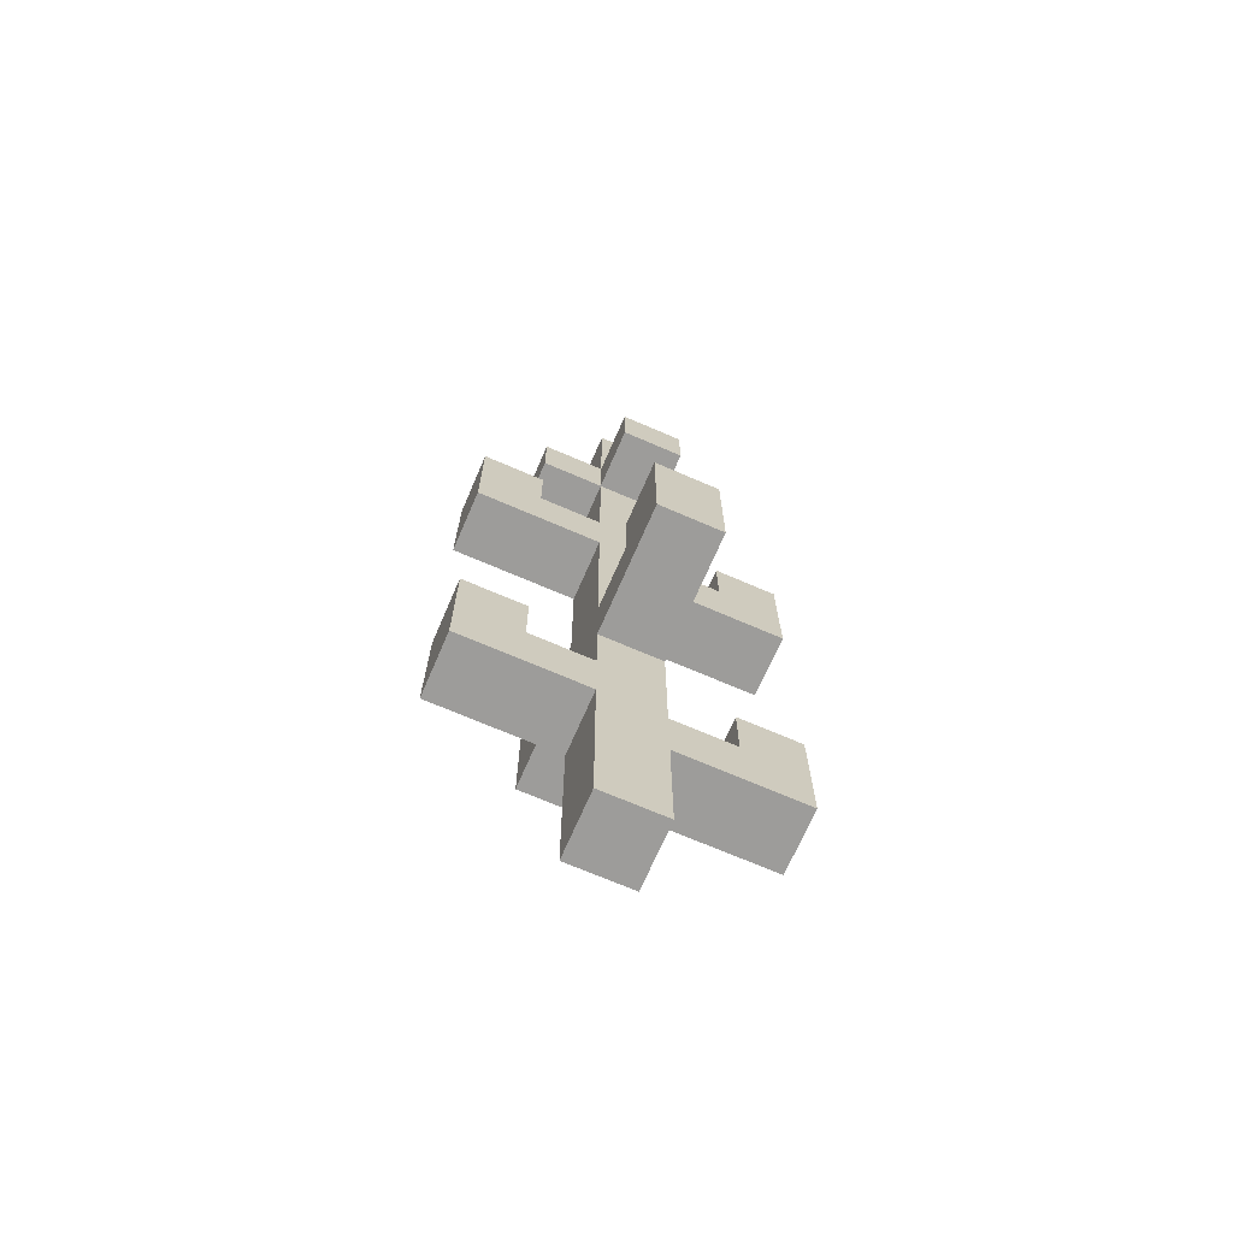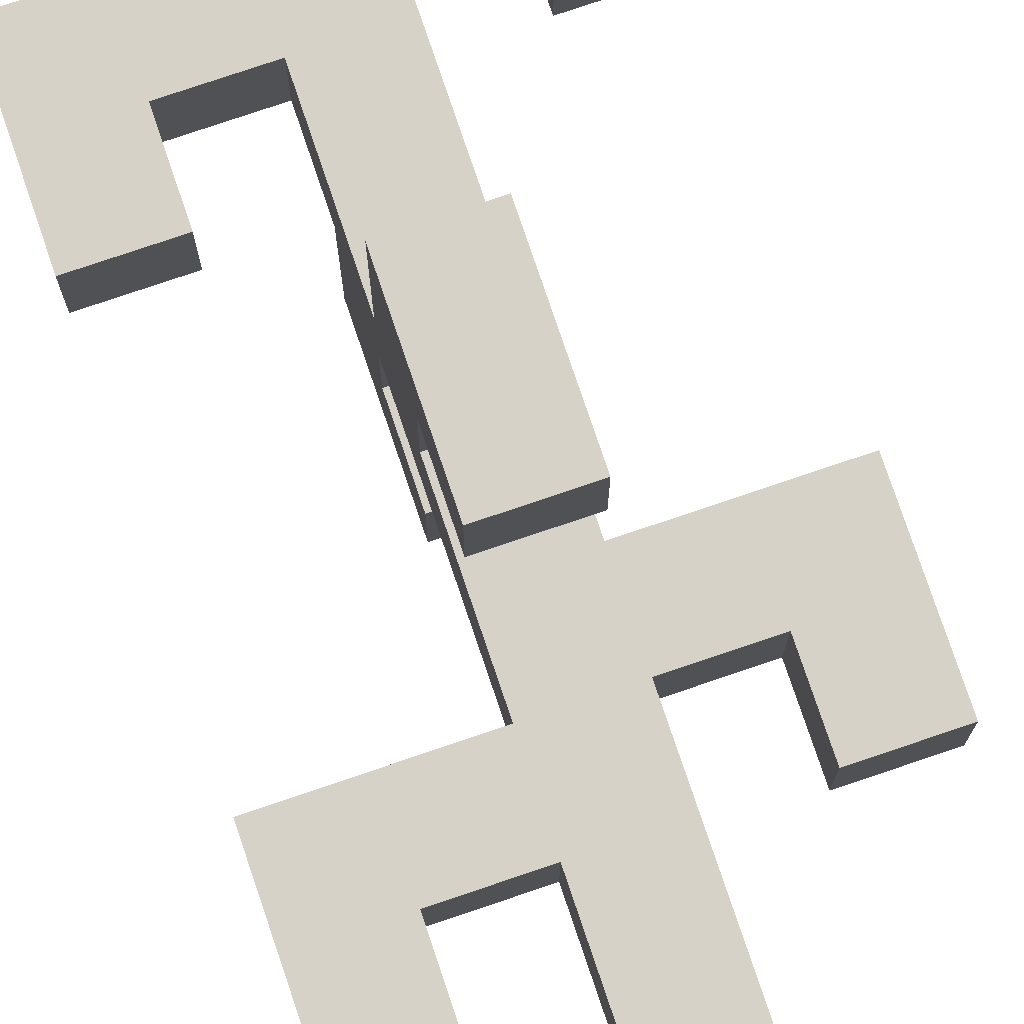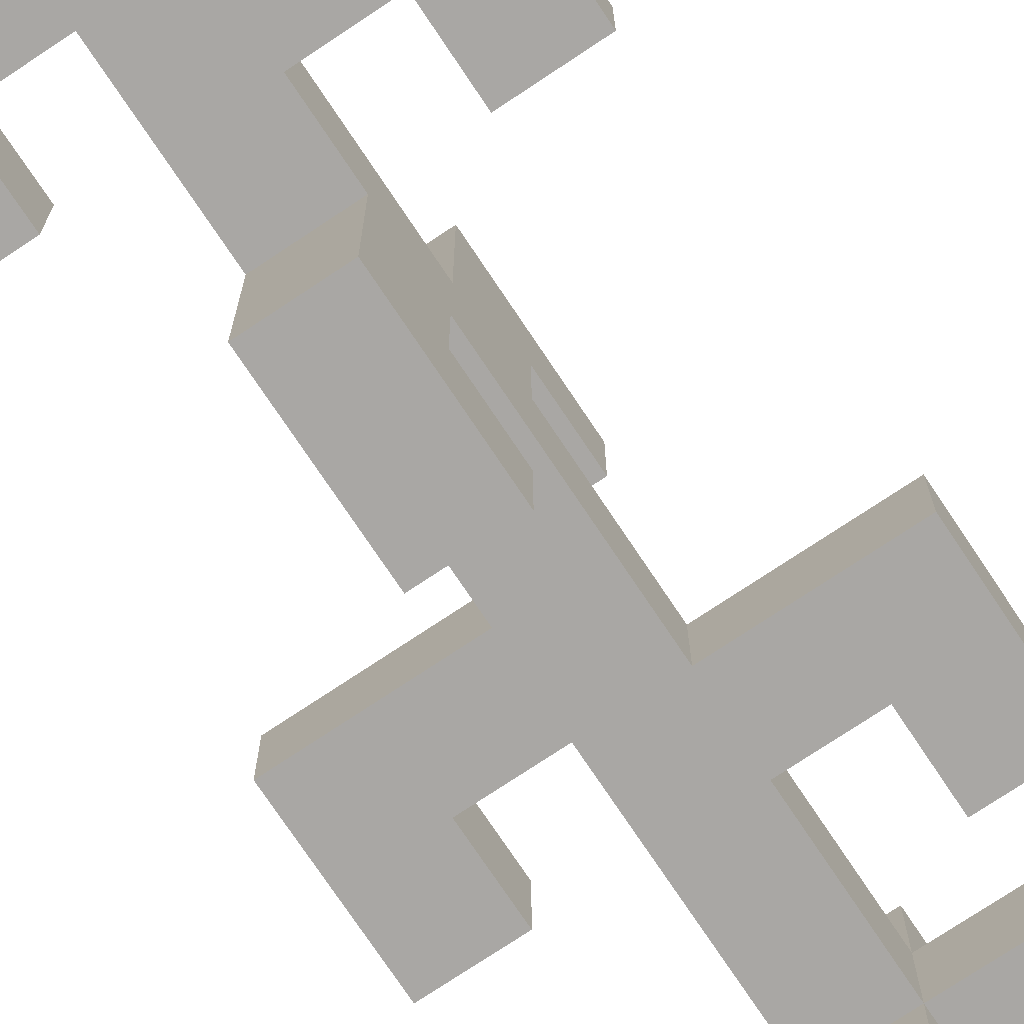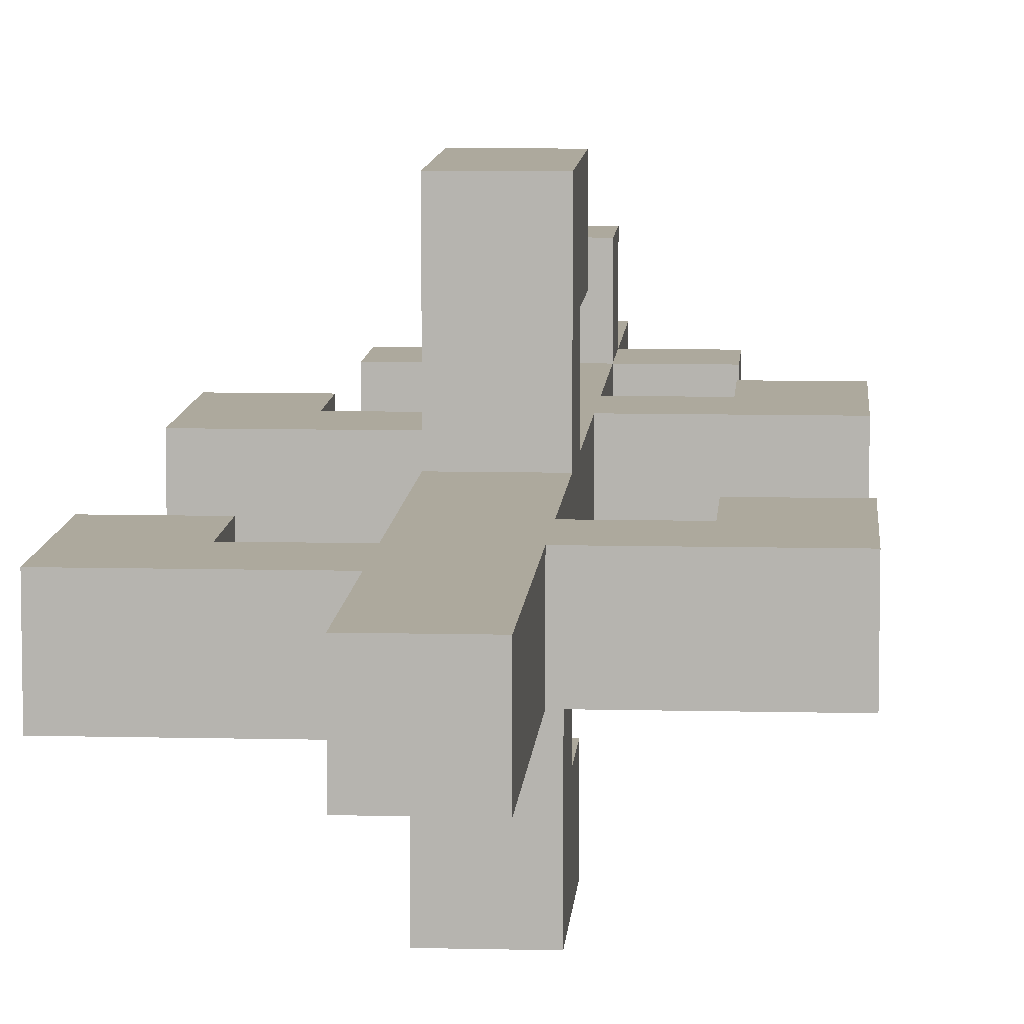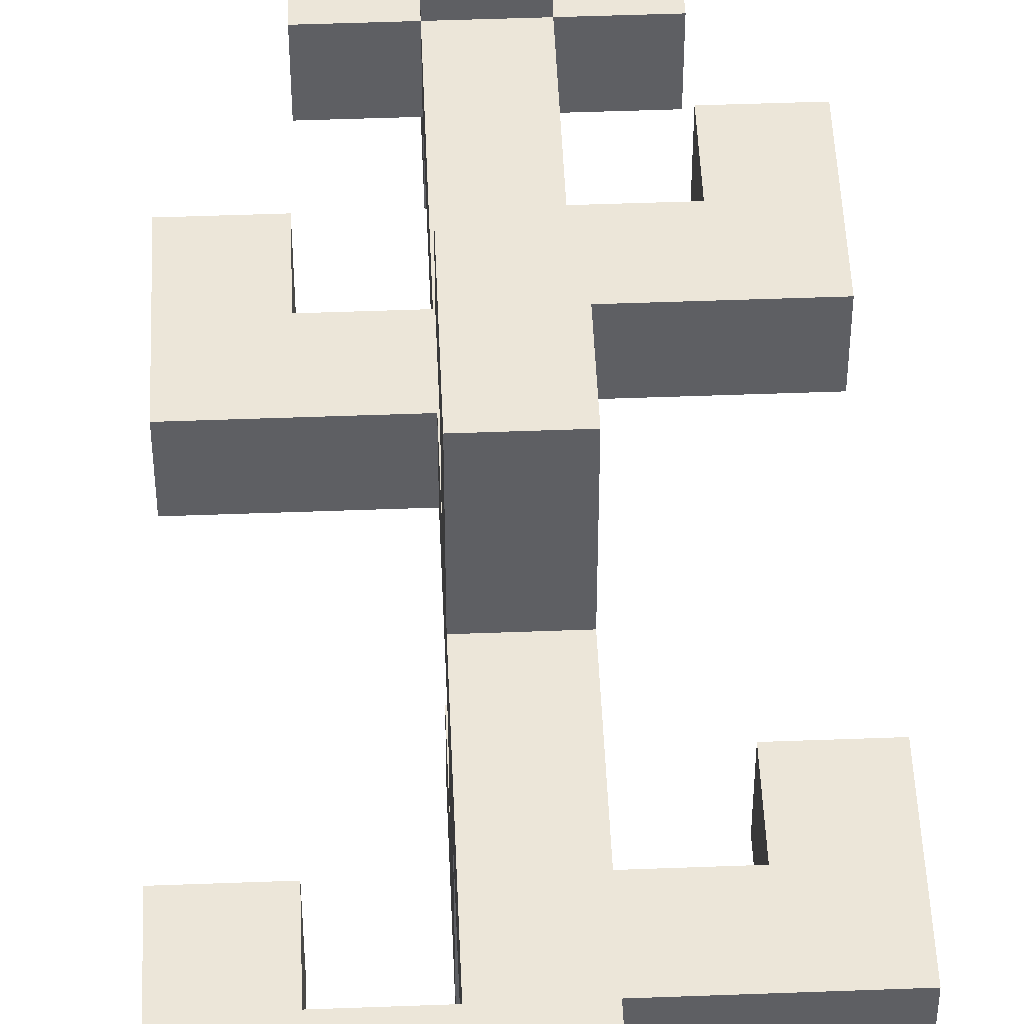
<metadata>
{"format":"obj","ext":"obj","renderer":"f3d","projection":"perspective","resolution":1024,"background":"white","views":[{"elev":-70.0,"azim":156.6,"up":"+Y"},{"elev":77.7,"azim":161.3,"up":"+Z"},{"elev":-74.7,"azim":33.7,"up":"+Z"},{"elev":8.8,"azim":3.8,"up":"+Z"},{"elev":48.9,"azim":-2.4,"up":"+Z"}]}
</metadata>
<code>
o corn_growth3
v 3.9 0.2 2.7
v 3.9 0.2 2.6
v 3.9 0.3 2.7
v 3.9 0.3 2.6
v 3.9 0.4 2.7
v 3.9 0.4 2.6
v 3.9 0.8 2.7
v 3.9 0.8 2.6
v 3.9 0.9 2.7
v 3.9 0.9 2.6
v 3.9 1 2.7
v 3.9 1 2.6
v 4 1.2 2.7
v 4 1.2 2.6
v 4 1.3 2.7
v 4 1.3 2.6
v 4.1 0 2.7
v 4.1 0 2.6
v 4.1 0.2 2.7
v 4.1 0.2 2.6
v 4.1 0.3 2.7
v 4.1 0.3 2.6
v 4.1 0.5 2.6
v 4.1 0.5 2.5
v 4.1 0.5 2.4
v 4.1 0.6 2.9
v 4.1 0.6 2.8
v 4.1 0.6 2.7
v 4.1 0.6 2.6
v 4.1 0.6 2.5
v 4.1 0.6 2.4
v 4.1 0.7 2.9
v 4.1 0.7 2.8
v 4.1 0.7 2.7
v 4.1 0.7 2.5
v 4.1 0.7 2.4
v 4.1 0.8 2.9
v 4.1 0.8 2.8
v 4.1 0.8 2.7
v 4.1 0.8 2.6
v 4.1 0.9 2.7
v 4.1 0.9 2.6
v 4.1 1.2 2.8
v 4.1 1.2 2.7
v 4.1 1.2 2.6
v 4.1 1.2 2.5
v 4.1 1.3 2.8
v 4.1 1.3 2.7
v 4.1 1.3 2.6
v 4.1 1.3 2.5
v 4.1 1.5 2.7
v 4.1 1.5 2.6
v 4.3 0.4 2.7
v 4.3 0.4 2.6
v 4.3 0.5 2.7
v 4.3 0.5 2.6
v 4.3 1 2.7
v 4.3 1 2.6
v 4.3 1.1 2.7
v 4.3 1.1 2.6
v 4 0.3 2.7
v 4 0.3 2.6
v 4 0.4 2.7
v 4 0.4 2.6
v 4 0.9 2.7
v 4 0.9 2.6
v 4 1 2.7
v 4 1 2.6
v 4.2 0 2.7
v 4.2 0 2.6
v 4.2 0.3 2.7
v 4.2 0.3 2.6
v 4.2 0.4 2.7
v 4.2 0.4 2.6
v 4.2 0.5 2.6
v 4.2 0.5 2.5
v 4.2 0.5 2.4
v 4.2 0.6 2.9
v 4.2 0.6 2.8
v 4.2 0.6 2.7
v 4.2 0.6 2.6
v 4.2 0.6 2.5
v 4.2 0.6 2.4
v 4.2 0.7 2.9
v 4.2 0.7 2.8
v 4.2 0.7 2.7
v 4.2 0.7 2.5
v 4.2 0.7 2.4
v 4.2 0.8 2.9
v 4.2 0.8 2.8
v 4.2 0.9 2.7
v 4.2 0.9 2.6
v 4.2 1 2.7
v 4.2 1 2.6
v 4.2 1.2 2.8
v 4.2 1.2 2.7
v 4.2 1.2 2.6
v 4.2 1.2 2.5
v 4.2 1.3 2.8
v 4.2 1.3 2.7
v 4.2 1.3 2.6
v 4.2 1.3 2.5
v 4.2 1.5 2.7
v 4.2 1.5 2.6
v 4.3 1.2 2.7
v 4.3 1.2 2.6
v 4.3 1.3 2.7
v 4.3 1.3 2.6
v 4.4 0.3 2.7
v 4.4 0.3 2.6
v 4.4 0.4 2.7
v 4.4 0.4 2.6
v 4.4 0.5 2.7
v 4.4 0.5 2.6
v 4.4 0.9 2.7
v 4.4 0.9 2.6
v 4.4 1 2.7
v 4.4 1 2.6
v 4.4 1.1 2.7
v 4.4 1.1 2.6
v 4.1 0.6 2.9
v 4.1 0.7 2.9
v 4.1 0.8 2.9
v 4.2 0.6 2.9
v 4.2 0.7 2.9
v 4.2 0.8 2.9
v 4.1 1.2 2.8
v 4.1 1.3 2.8
v 4.2 1.2 2.8
v 4.2 1.3 2.8
v 3.9 0.2 2.7
v 3.9 0.3 2.7
v 3.9 0.4 2.7
v 3.9 0.8 2.7
v 3.9 0.9 2.7
v 3.9 1 2.7
v 4 0.2 2.7
v 4 0.3 2.7
v 4 0.4 2.7
v 4 0.8 2.7
v 4 0.9 2.7
v 4 1 2.7
v 4 1.2 2.7
v 4 1.3 2.7
v 4.1 0 2.7
v 4.1 0.2 2.7
v 4.1 0.3 2.7
v 4.1 0.6 2.7
v 4.1 0.7 2.7
v 4.1 0.8 2.7
v 4.1 0.9 2.7
v 4.1 1.2 2.7
v 4.1 1.3 2.7
v 4.1 1.5 2.7
v 4.2 0 2.7
v 4.2 0.3 2.7
v 4.2 0.4 2.7
v 4.2 0.6 2.7
v 4.2 0.7 2.7
v 4.2 0.9 2.7
v 4.2 1 2.7
v 4.2 1.2 2.7
v 4.2 1.3 2.7
v 4.2 1.5 2.7
v 4.3 0.3 2.7
v 4.3 0.4 2.7
v 4.3 0.5 2.7
v 4.3 0.9 2.7
v 4.3 1 2.7
v 4.3 1.1 2.7
v 4.3 1.2 2.7
v 4.3 1.3 2.7
v 4.4 0.3 2.7
v 4.4 0.4 2.7
v 4.4 0.5 2.7
v 4.4 0.9 2.7
v 4.4 1 2.7
v 4.4 1.1 2.7
v 4.1 0.6 2.5
v 4.1 0.7 2.5
v 4.2 0.6 2.5
v 4.2 0.7 2.5
v 4.1 0.7 2.8
v 4.1 0.8 2.8
v 4.2 0.7 2.8
v 4.2 0.8 2.8
v 3.9 0.2 2.6
v 3.9 0.3 2.6
v 3.9 0.4 2.6
v 3.9 0.8 2.6
v 3.9 0.9 2.6
v 3.9 1 2.6
v 4 0.2 2.6
v 4 0.3 2.6
v 4 0.4 2.6
v 4 0.8 2.6
v 4 0.9 2.6
v 4 1 2.6
v 4 1.2 2.6
v 4 1.3 2.6
v 4.1 0 2.6
v 4.1 0.2 2.6
v 4.1 0.3 2.6
v 4.1 0.5 2.6
v 4.1 0.6 2.6
v 4.1 0.8 2.6
v 4.1 0.9 2.6
v 4.1 1.2 2.6
v 4.1 1.3 2.6
v 4.1 1.5 2.6
v 4.2 0 2.6
v 4.2 0.3 2.6
v 4.2 0.4 2.6
v 4.2 0.5 2.6
v 4.2 0.6 2.6
v 4.2 0.9 2.6
v 4.2 1 2.6
v 4.2 1.2 2.6
v 4.2 1.3 2.6
v 4.2 1.5 2.6
v 4.3 0.3 2.6
v 4.3 0.4 2.6
v 4.3 0.5 2.6
v 4.3 0.9 2.6
v 4.3 1 2.6
v 4.3 1.1 2.6
v 4.3 1.2 2.6
v 4.3 1.3 2.6
v 4.4 0.3 2.6
v 4.4 0.4 2.6
v 4.4 0.5 2.6
v 4.4 0.9 2.6
v 4.4 1 2.6
v 4.4 1.1 2.6
v 4.1 1.2 2.5
v 4.1 1.3 2.5
v 4.2 1.2 2.5
v 4.2 1.3 2.5
v 4.1 0.5 2.4
v 4.1 0.6 2.4
v 4.1 0.7 2.4
v 4.2 0.5 2.4
v 4.2 0.6 2.4
v 4.2 0.7 2.4
v 4.1 0 2.7
v 4.2 0 2.7
v 4.1 0 2.6
v 4.2 0 2.6
v 3.9 0.2 2.7
v 4 0.2 2.7
v 4.1 0.2 2.7
v 3.9 0.2 2.6
v 4 0.2 2.6
v 4.1 0.2 2.6
v 4.2 0.3 2.7
v 4.3 0.3 2.7
v 4.4 0.3 2.7
v 4.2 0.3 2.6
v 4.3 0.3 2.6
v 4.4 0.3 2.6
v 4.1 0.5 2.6
v 4.2 0.5 2.6
v 4.1 0.5 2.5
v 4.2 0.5 2.5
v 4.1 0.5 2.4
v 4.2 0.5 2.4
v 4.1 0.6 2.9
v 4.2 0.6 2.9
v 4.1 0.6 2.8
v 4.2 0.6 2.8
v 4.1 0.6 2.7
v 4.2 0.6 2.7
v 3.9 0.8 2.7
v 4 0.8 2.7
v 4.1 0.8 2.7
v 3.9 0.8 2.6
v 4 0.8 2.6
v 4.1 0.8 2.6
v 4.2 0.9 2.7
v 4.3 0.9 2.7
v 4.4 0.9 2.7
v 4.2 0.9 2.6
v 4.3 0.9 2.6
v 4.4 0.9 2.6
v 4.1 1.2 2.8
v 4.2 1.2 2.8
v 4 1.2 2.7
v 4.1 1.2 2.7
v 4.2 1.2 2.7
v 4.3 1.2 2.7
v 4 1.2 2.6
v 4.1 1.2 2.6
v 4.2 1.2 2.6
v 4.3 1.2 2.6
v 4.1 1.2 2.5
v 4.2 1.2 2.5
v 4 0.3 2.7
v 4.1 0.3 2.7
v 4 0.3 2.6
v 4.1 0.3 2.6
v 3.9 0.4 2.7
v 4 0.4 2.7
v 4.2 0.4 2.7
v 4.3 0.4 2.7
v 3.9 0.4 2.6
v 4 0.4 2.6
v 4.2 0.4 2.6
v 4.3 0.4 2.6
v 4.3 0.5 2.7
v 4.4 0.5 2.7
v 4.3 0.5 2.6
v 4.4 0.5 2.6
v 4.1 0.6 2.6
v 4.2 0.6 2.6
v 4.1 0.6 2.5
v 4.2 0.6 2.5
v 4.1 0.7 2.8
v 4.2 0.7 2.8
v 4.1 0.7 2.7
v 4.2 0.7 2.7
v 4.1 0.7 2.5
v 4.2 0.7 2.5
v 4.1 0.7 2.4
v 4.2 0.7 2.4
v 4.1 0.8 2.9
v 4.2 0.8 2.9
v 4.1 0.8 2.8
v 4.2 0.8 2.8
v 4 0.9 2.7
v 4.1 0.9 2.7
v 4 0.9 2.6
v 4.1 0.9 2.6
v 3.9 1 2.7
v 4 1 2.7
v 4.2 1 2.7
v 4.3 1 2.7
v 3.9 1 2.6
v 4 1 2.6
v 4.2 1 2.6
v 4.3 1 2.6
v 4.3 1.1 2.7
v 4.4 1.1 2.7
v 4.3 1.1 2.6
v 4.4 1.1 2.6
v 4.1 1.3 2.8
v 4.2 1.3 2.8
v 4 1.3 2.7
v 4.1 1.3 2.7
v 4.2 1.3 2.7
v 4.3 1.3 2.7
v 4 1.3 2.6
v 4.1 1.3 2.6
v 4.2 1.3 2.6
v 4.3 1.3 2.6
v 4.1 1.3 2.5
v 4.2 1.3 2.5
v 4.1 1.5 2.7
v 4.2 1.5 2.7
v 4.1 1.5 2.6
v 4.2 1.5 2.6
f 3 2 1
f 4 2 3
f 5 4 3
f 6 4 5
f 9 8 7
f 10 8 9
f 11 10 9
f 12 10 11
f 15 14 13
f 16 14 15
f 19 18 17
f 20 18 19
f 23 22 21
f 28 23 21
f 29 24 23
f 29 23 28
f 30 25 24
f 30 24 29
f 31 25 30
f 32 27 26
f 33 28 27
f 33 27 32
f 34 29 28
f 34 28 33
f 35 31 30
f 36 31 35
f 37 33 32
f 38 33 37
f 39 29 34
f 40 29 39
f 44 42 41
f 45 42 44
f 47 44 43
f 48 44 47
f 49 46 45
f 50 46 49
f 51 49 48
f 52 49 51
f 55 54 53
f 56 54 55
f 59 58 57
f 60 58 59
f 61 62 63
f 63 62 64
f 65 66 67
f 67 66 68
f 69 70 71
f 71 70 72
f 73 74 75
f 73 75 80
f 75 76 81
f 80 75 81
f 76 77 82
f 81 76 82
f 82 77 83
f 78 79 84
f 79 80 85
f 84 79 85
f 80 81 86
f 85 80 86
f 82 83 87
f 87 83 88
f 84 85 89
f 89 85 90
f 86 81 91
f 91 81 92
f 93 94 96
f 96 94 97
f 95 96 99
f 99 96 100
f 97 98 101
f 101 98 102
f 100 101 103
f 103 101 104
f 105 106 107
f 107 106 108
f 109 110 111
f 111 110 112
f 111 112 113
f 113 112 114
f 115 116 117
f 117 116 118
f 117 118 119
f 119 118 120
f 124 122 121
f 125 123 122
f 125 122 124
f 126 123 125
f 129 128 127
f 130 128 129
f 137 132 131
f 138 133 132
f 138 132 137
f 139 133 138
f 140 135 134
f 141 136 135
f 141 135 140
f 142 136 141
f 146 138 137
f 147 138 146
f 150 141 140
f 151 141 150
f 152 144 143
f 153 144 152
f 155 148 147
f 155 146 145
f 155 147 146
f 156 148 155
f 157 148 156
f 158 148 157
f 159 151 150
f 159 152 151
f 159 150 149
f 160 152 159
f 161 152 160
f 162 152 161
f 163 154 153
f 164 154 163
f 165 157 156
f 166 157 165
f 168 161 160
f 169 161 168
f 171 163 162
f 172 163 171
f 173 166 165
f 174 167 166
f 174 166 173
f 175 167 174
f 176 169 168
f 177 170 169
f 177 169 176
f 178 170 177
f 181 180 179
f 182 180 181
f 183 184 185
f 185 184 186
f 187 188 193
f 188 189 194
f 193 188 194
f 194 189 195
f 190 191 196
f 191 192 197
f 196 191 197
f 197 192 198
f 193 194 202
f 202 194 203
f 196 197 206
f 206 197 207
f 199 200 208
f 208 200 209
f 203 204 211
f 201 202 211
f 202 203 211
f 211 204 212
f 212 204 213
f 213 204 214
f 206 207 215
f 207 208 215
f 205 206 215
f 215 208 216
f 216 208 217
f 217 208 218
f 209 210 219
f 219 210 220
f 212 213 221
f 221 213 222
f 216 217 224
f 224 217 225
f 218 219 227
f 227 219 228
f 221 222 229
f 222 223 230
f 229 222 230
f 230 223 231
f 224 225 232
f 225 226 233
f 232 225 233
f 233 226 234
f 235 236 237
f 237 236 238
f 239 240 242
f 240 241 243
f 242 240 243
f 243 241 244
f 247 246 245
f 248 246 247
f 252 250 249
f 253 251 250
f 253 250 252
f 254 251 253
f 258 256 255
f 259 257 256
f 259 256 258
f 260 257 259
f 263 262 261
f 264 262 263
f 265 264 263
f 266 264 265
f 269 268 267
f 270 268 269
f 271 270 269
f 272 270 271
f 276 274 273
f 277 275 274
f 277 274 276
f 278 275 277
f 282 280 279
f 283 281 280
f 283 280 282
f 284 281 283
f 288 286 285
f 289 286 288
f 291 288 287
f 292 288 291
f 293 290 289
f 294 290 293
f 295 293 292
f 296 293 295
f 297 298 299
f 299 298 300
f 301 302 305
f 305 302 306
f 303 304 307
f 307 304 308
f 309 310 311
f 311 310 312
f 313 314 315
f 315 314 316
f 317 318 319
f 319 318 320
f 321 322 323
f 323 322 324
f 325 326 327
f 327 326 328
f 329 330 331
f 331 330 332
f 333 334 337
f 337 334 338
f 335 336 339
f 339 336 340
f 341 342 343
f 343 342 344
f 345 346 348
f 348 346 349
f 347 348 351
f 351 348 352
f 349 350 353
f 353 350 354
f 352 353 355
f 355 353 356
f 357 358 359
f 359 358 360

</code>
